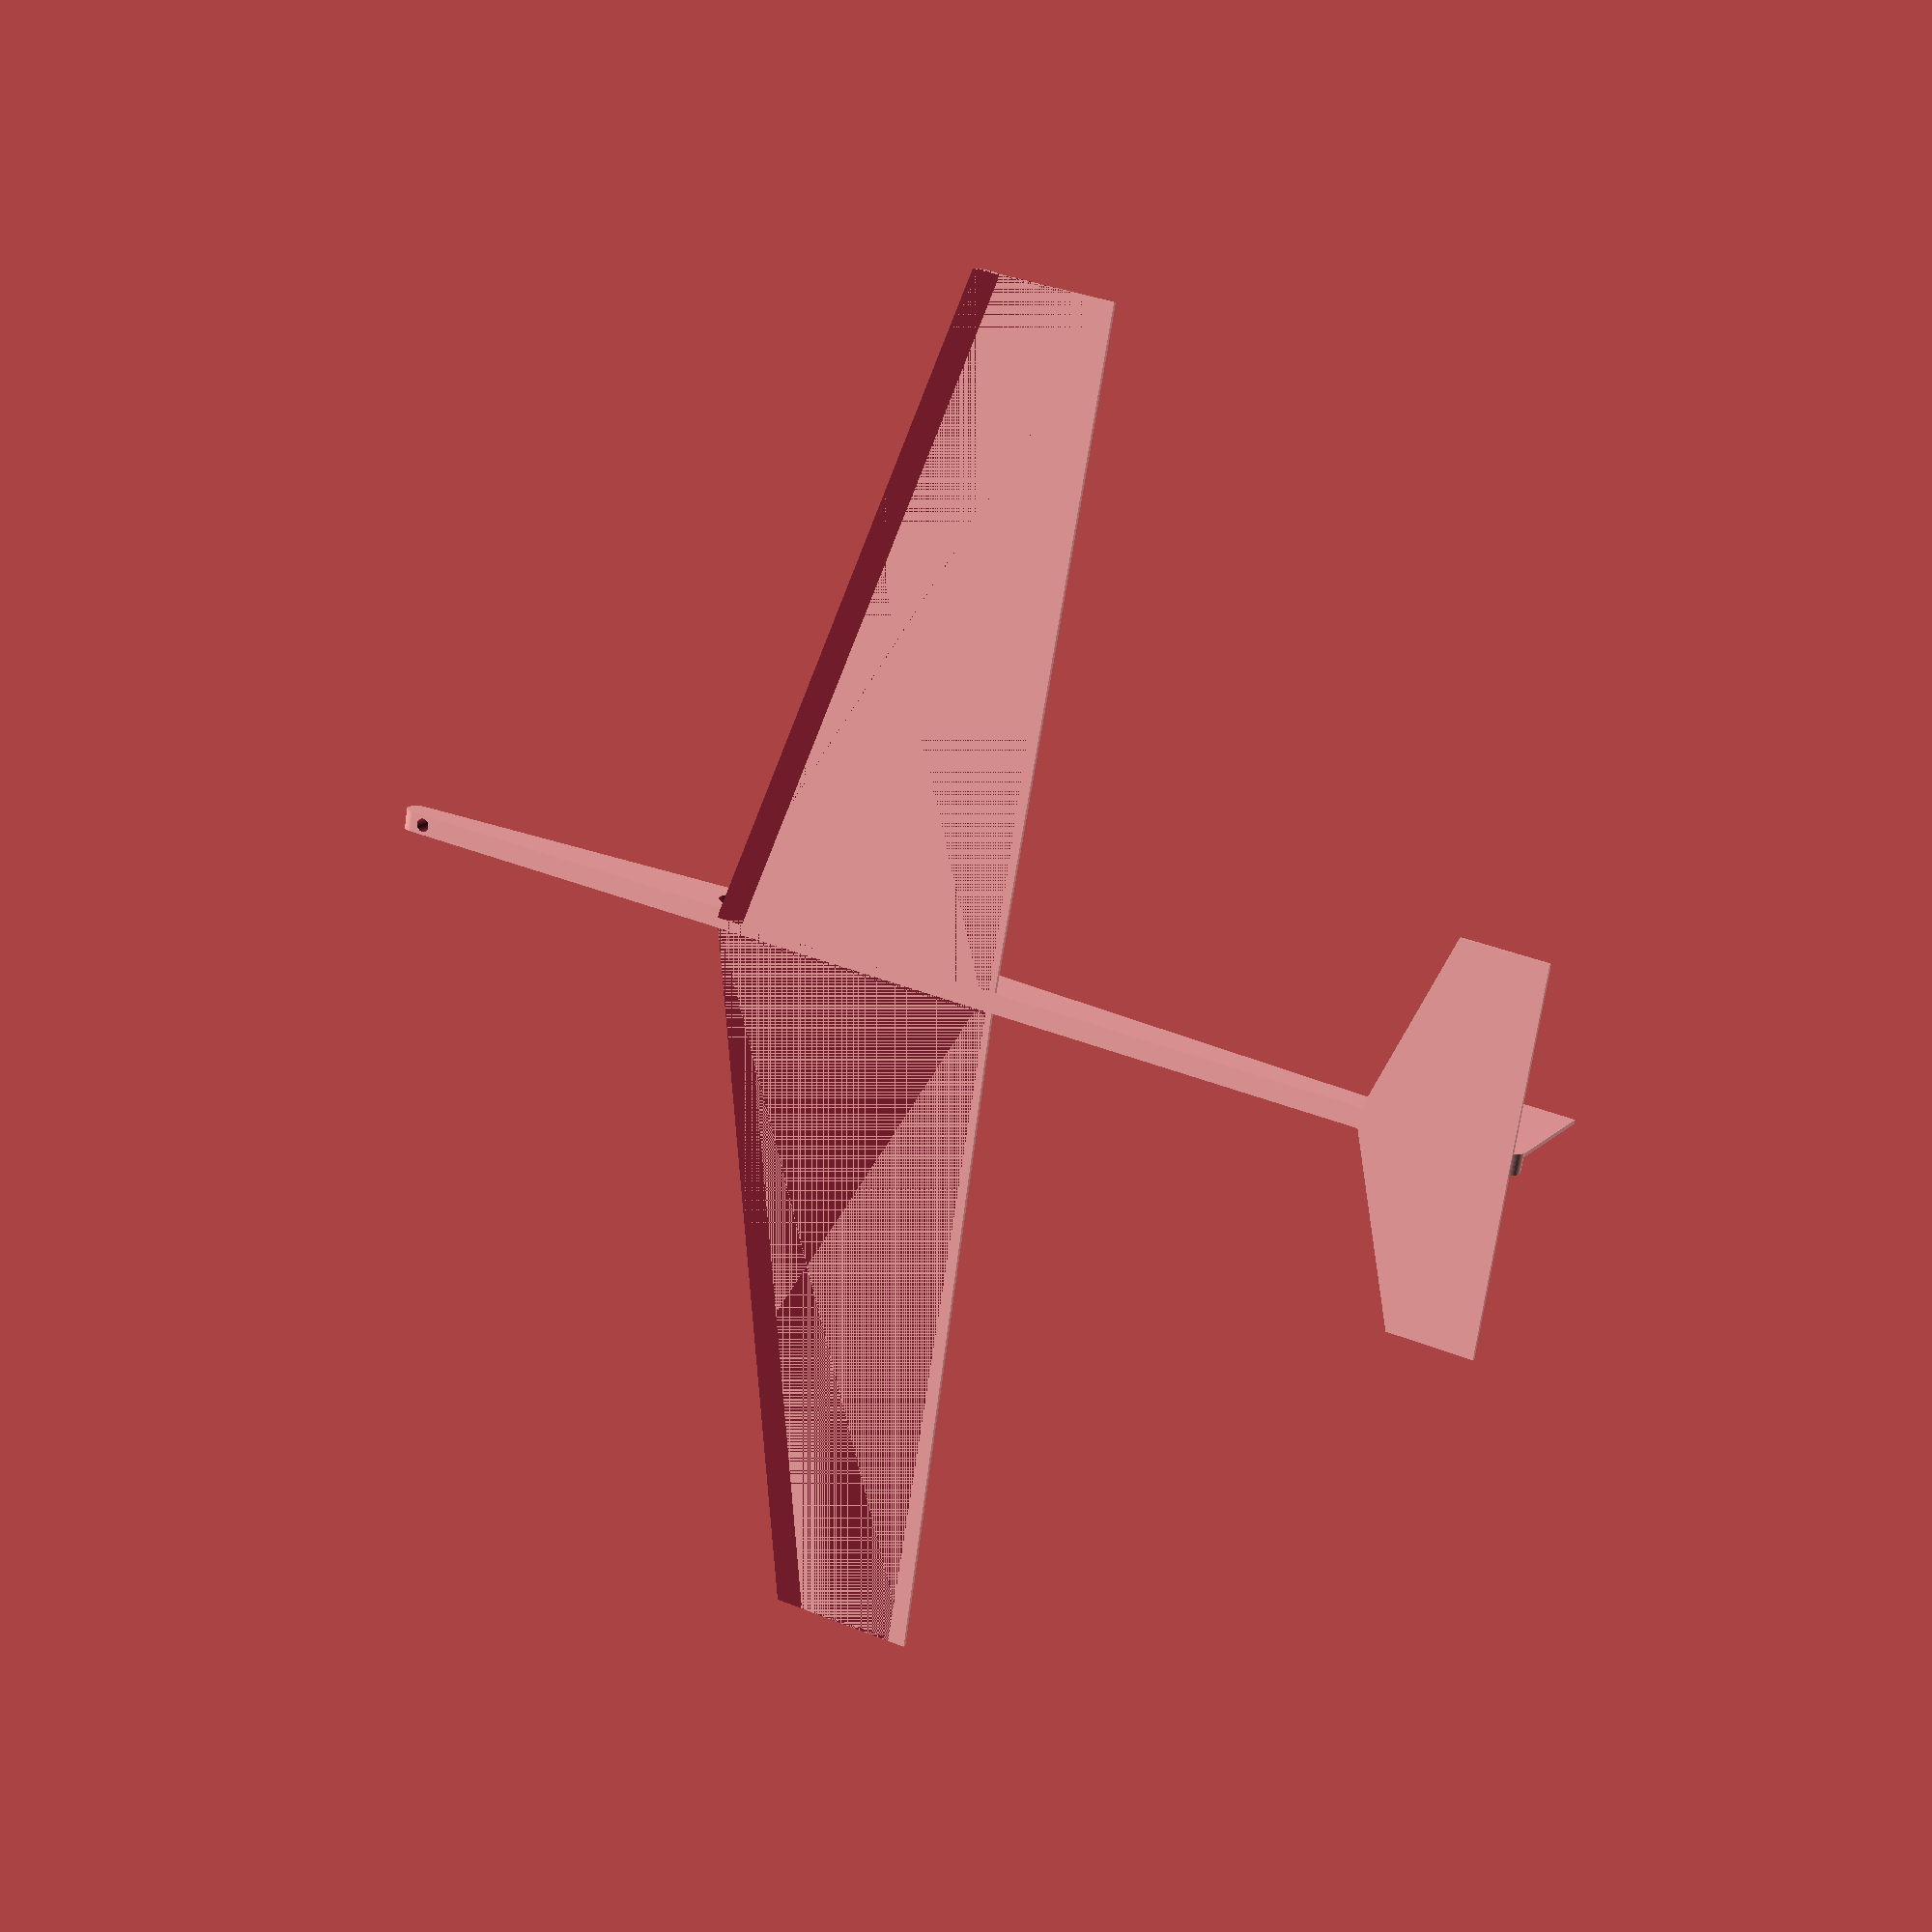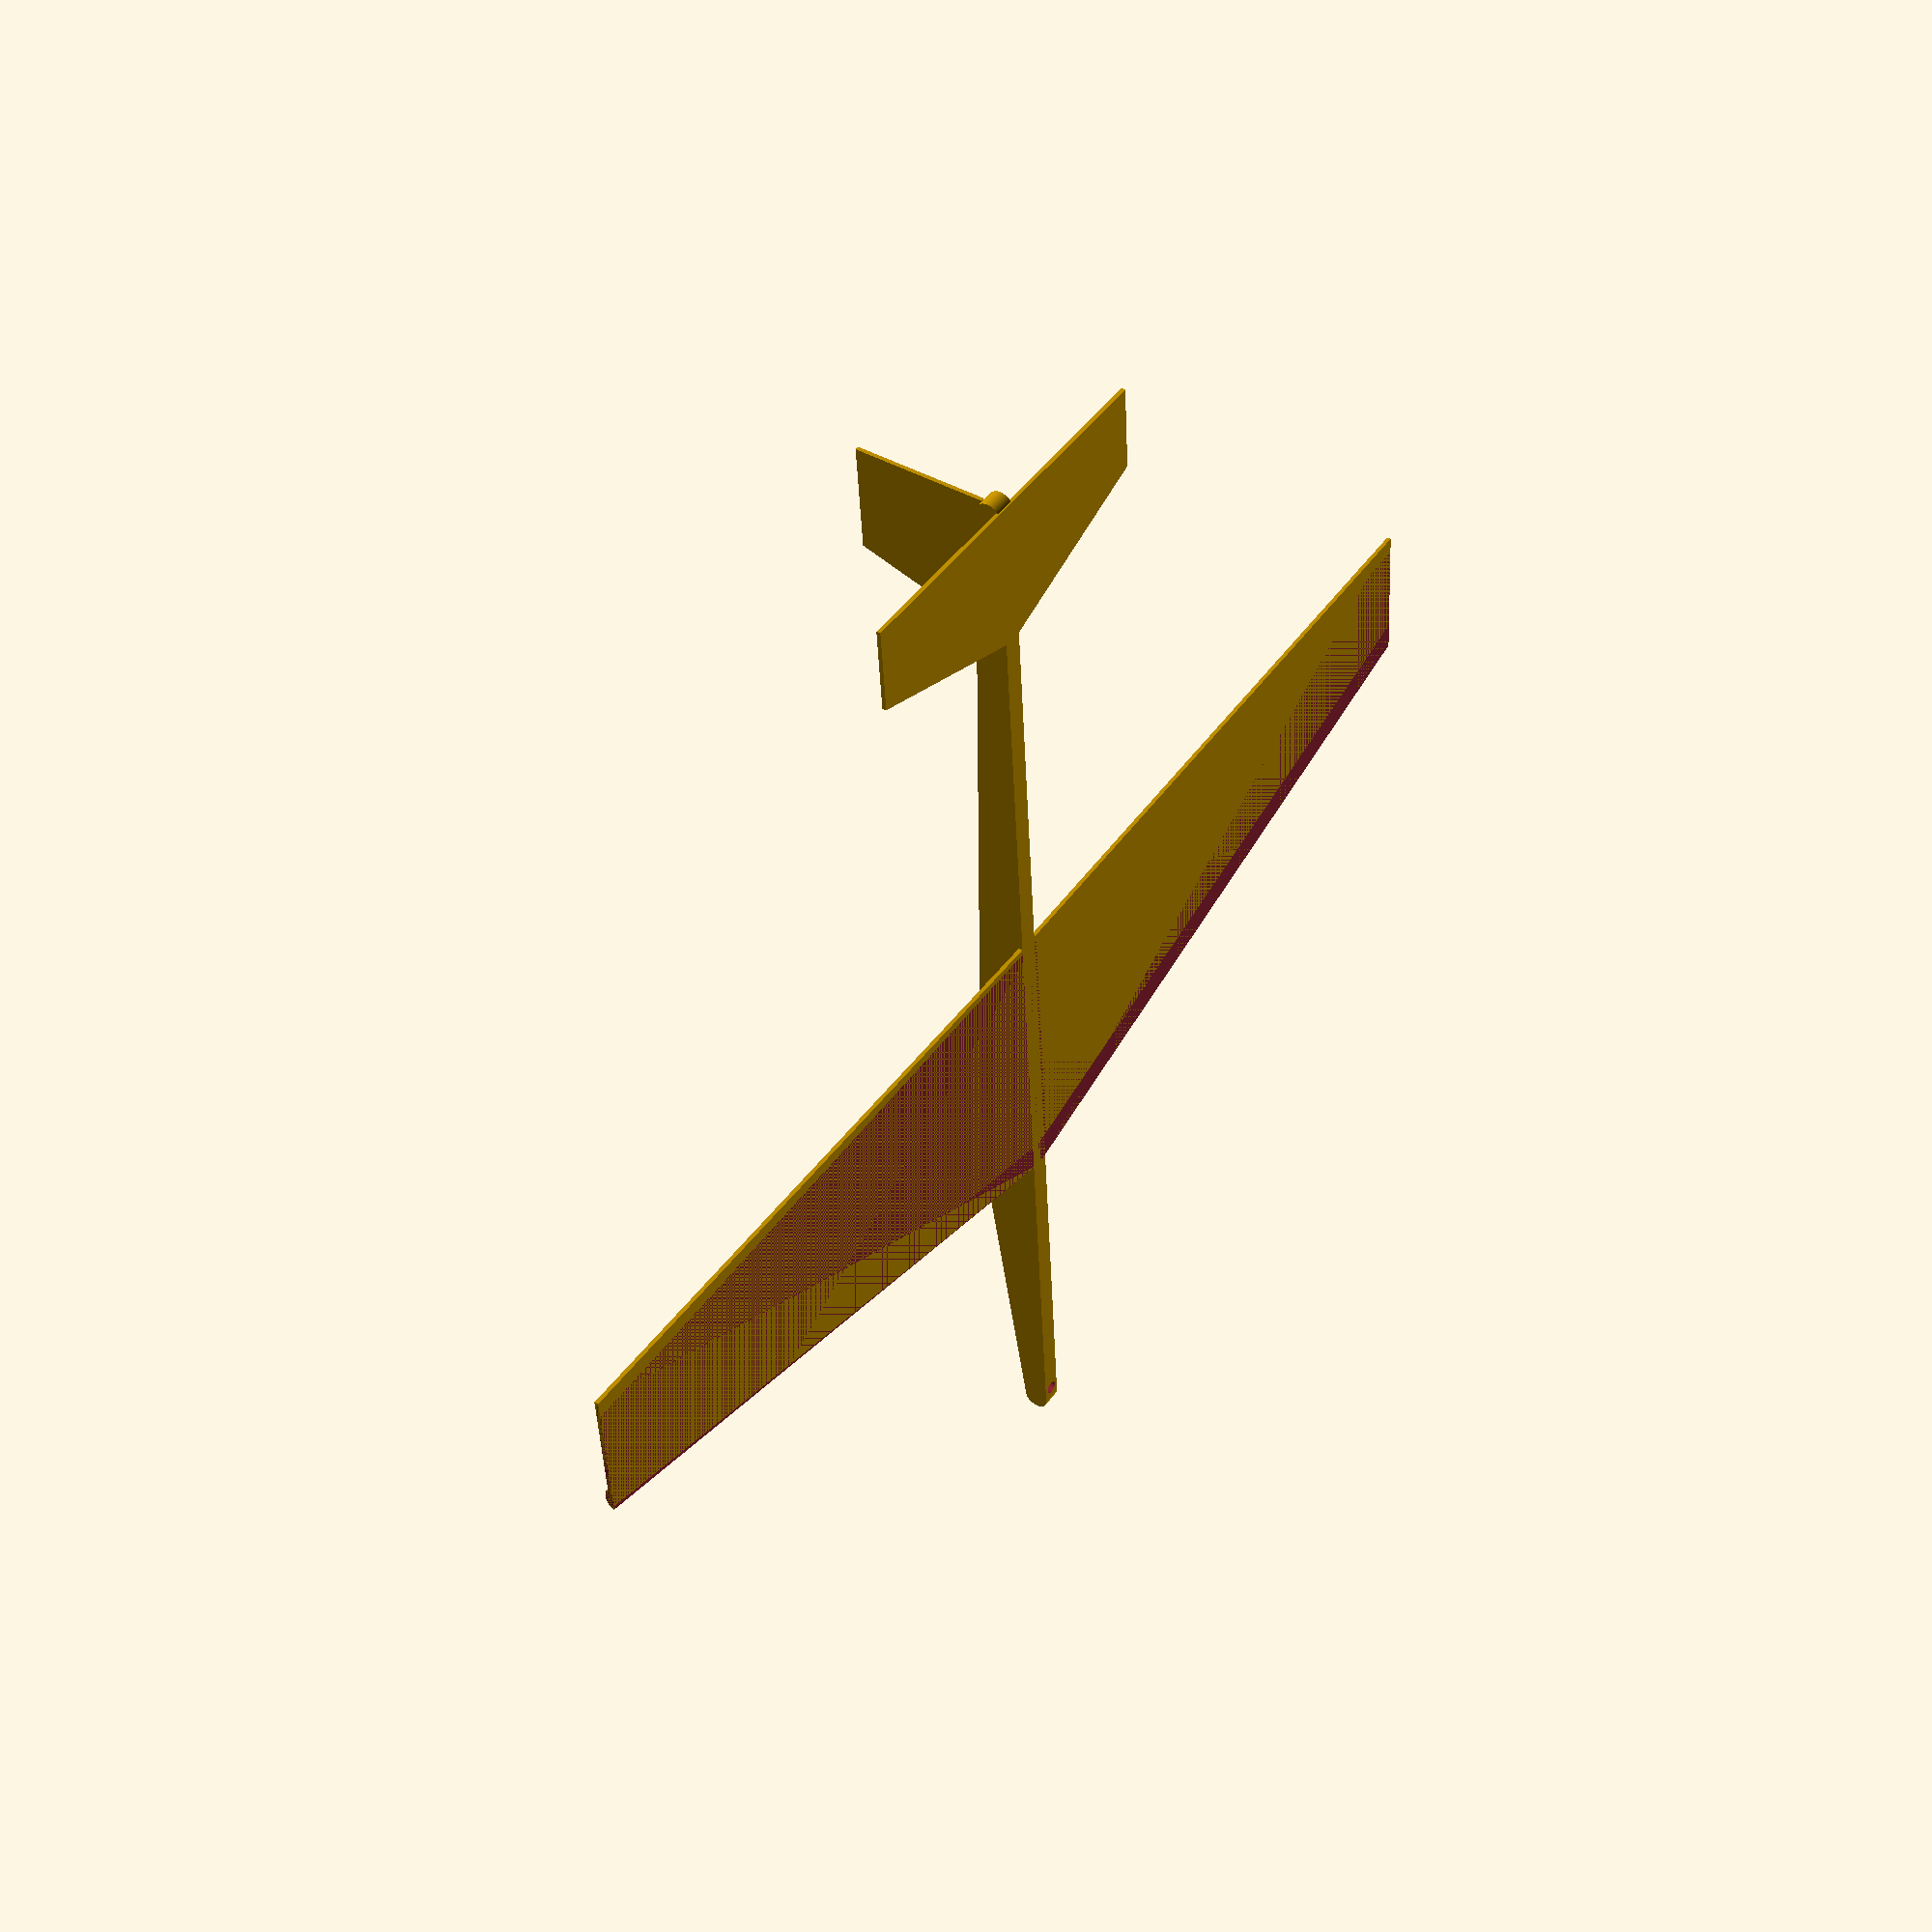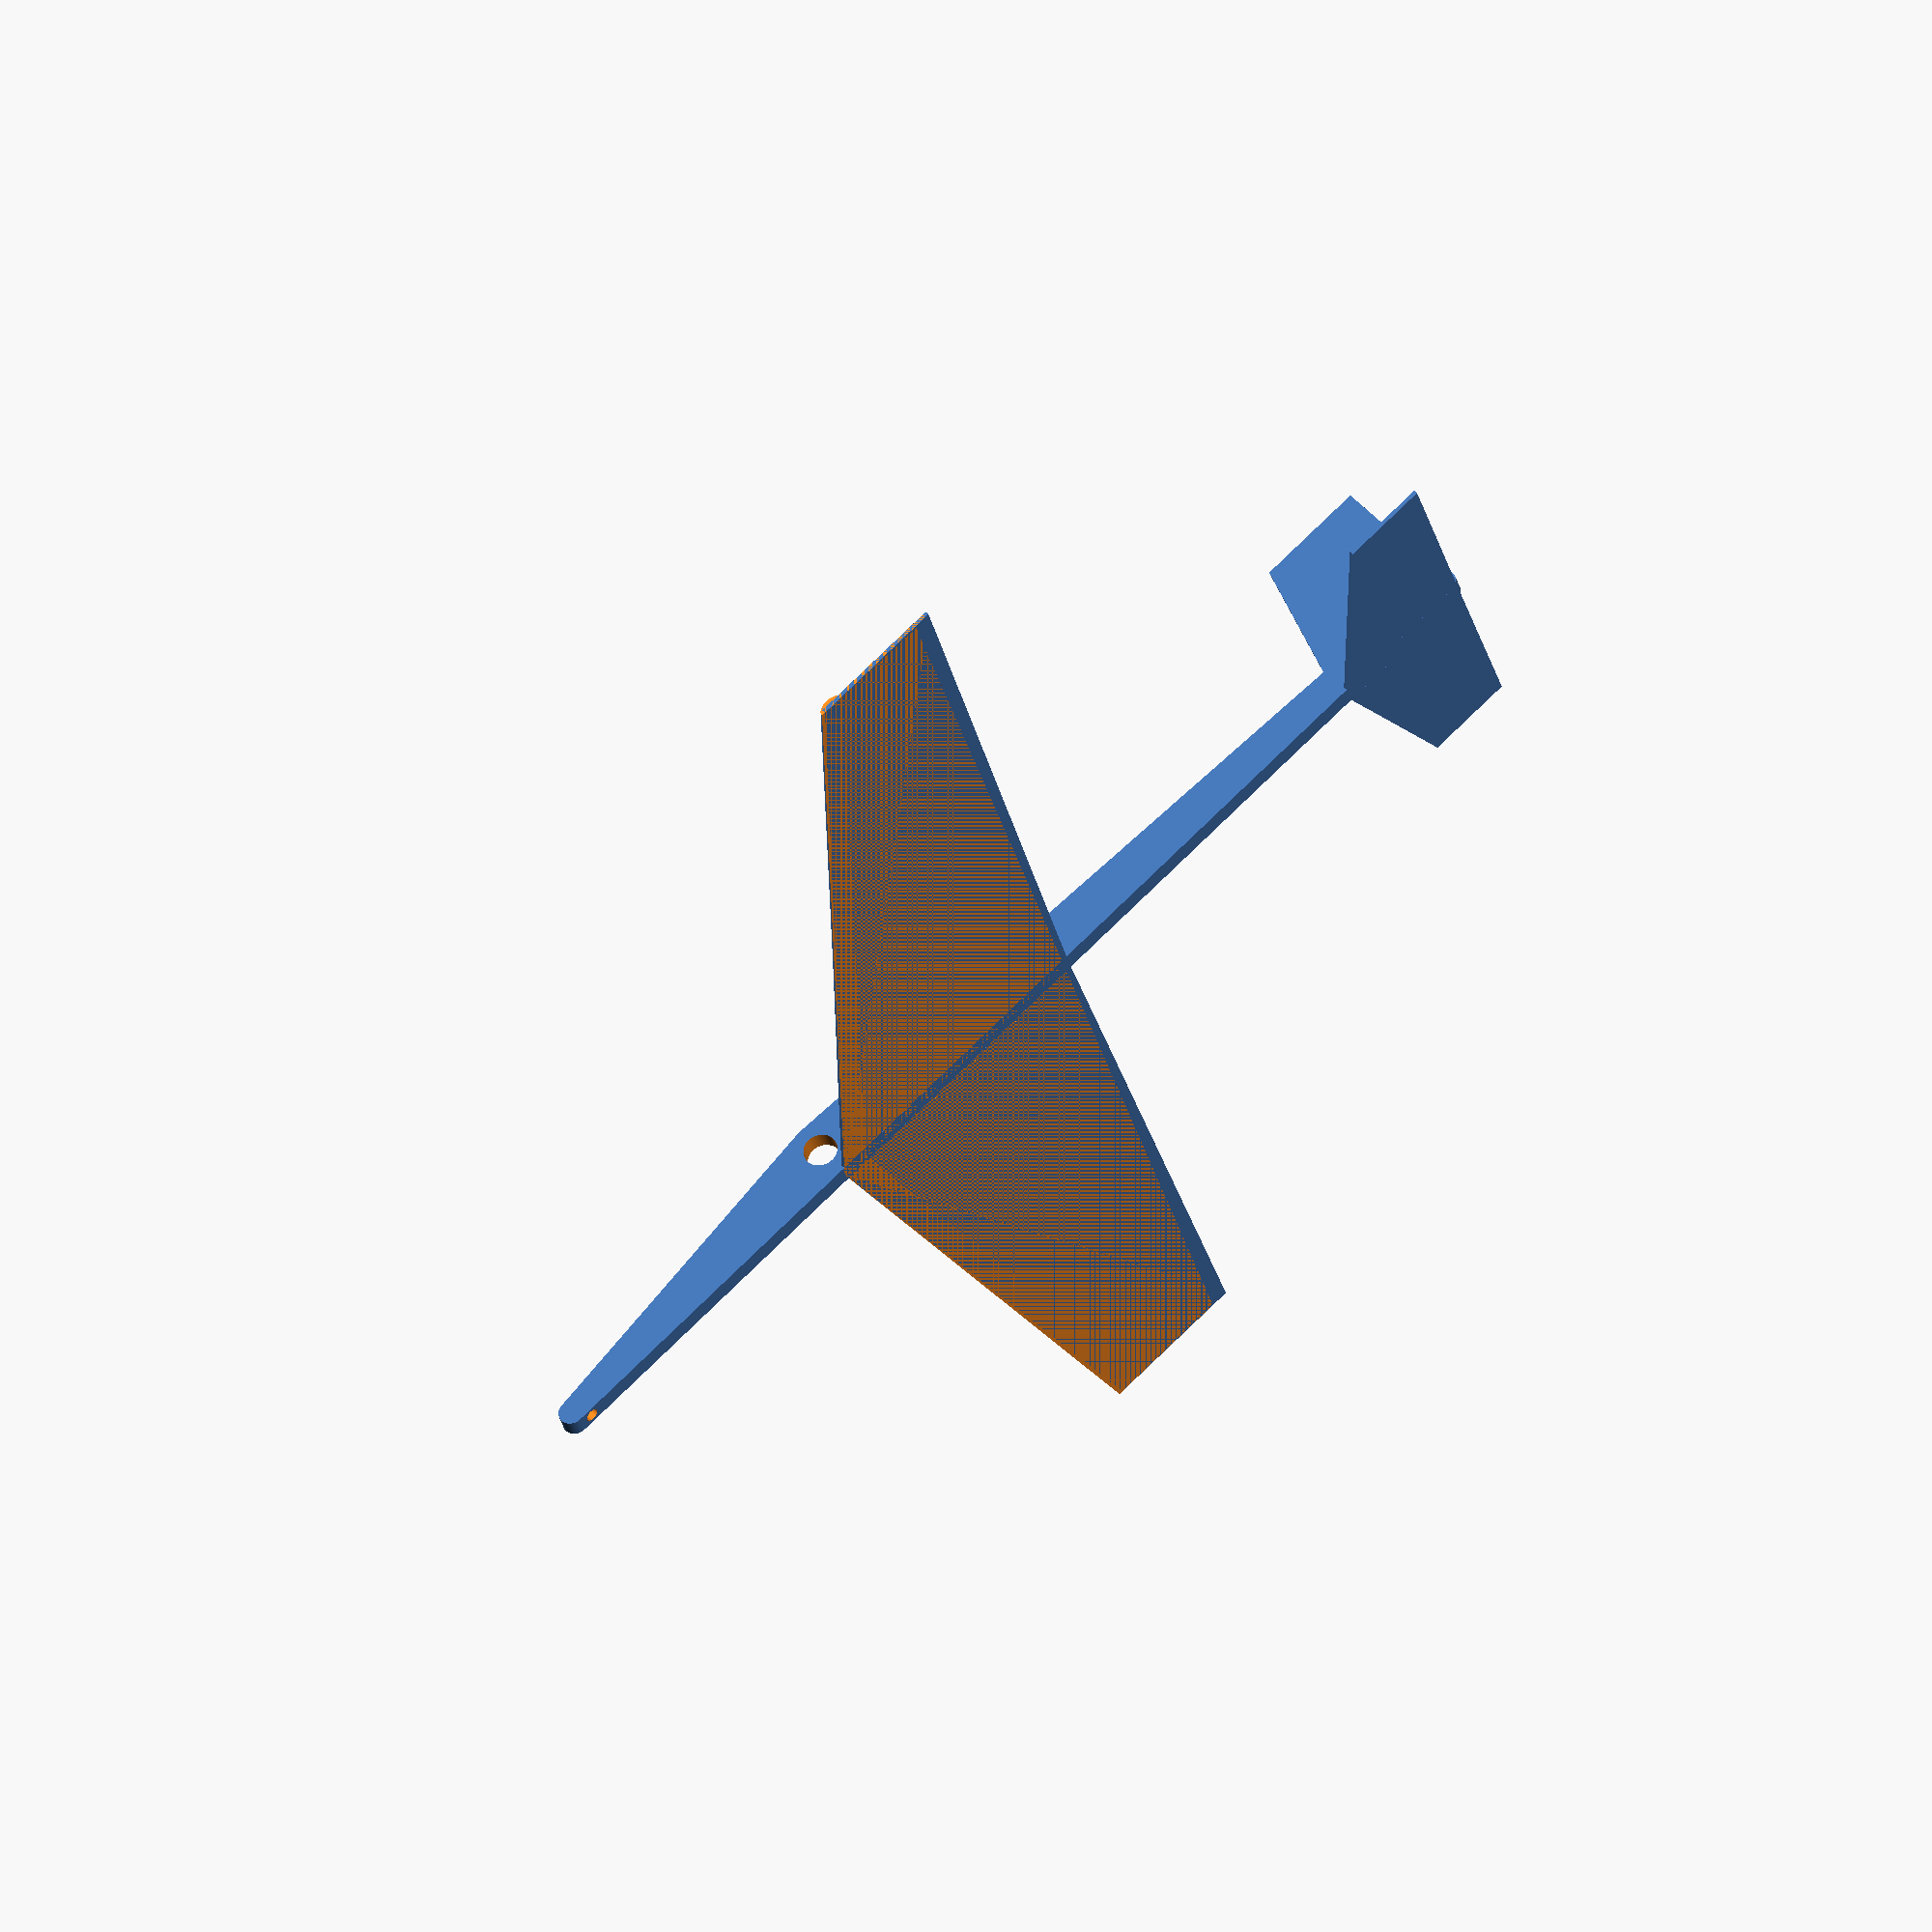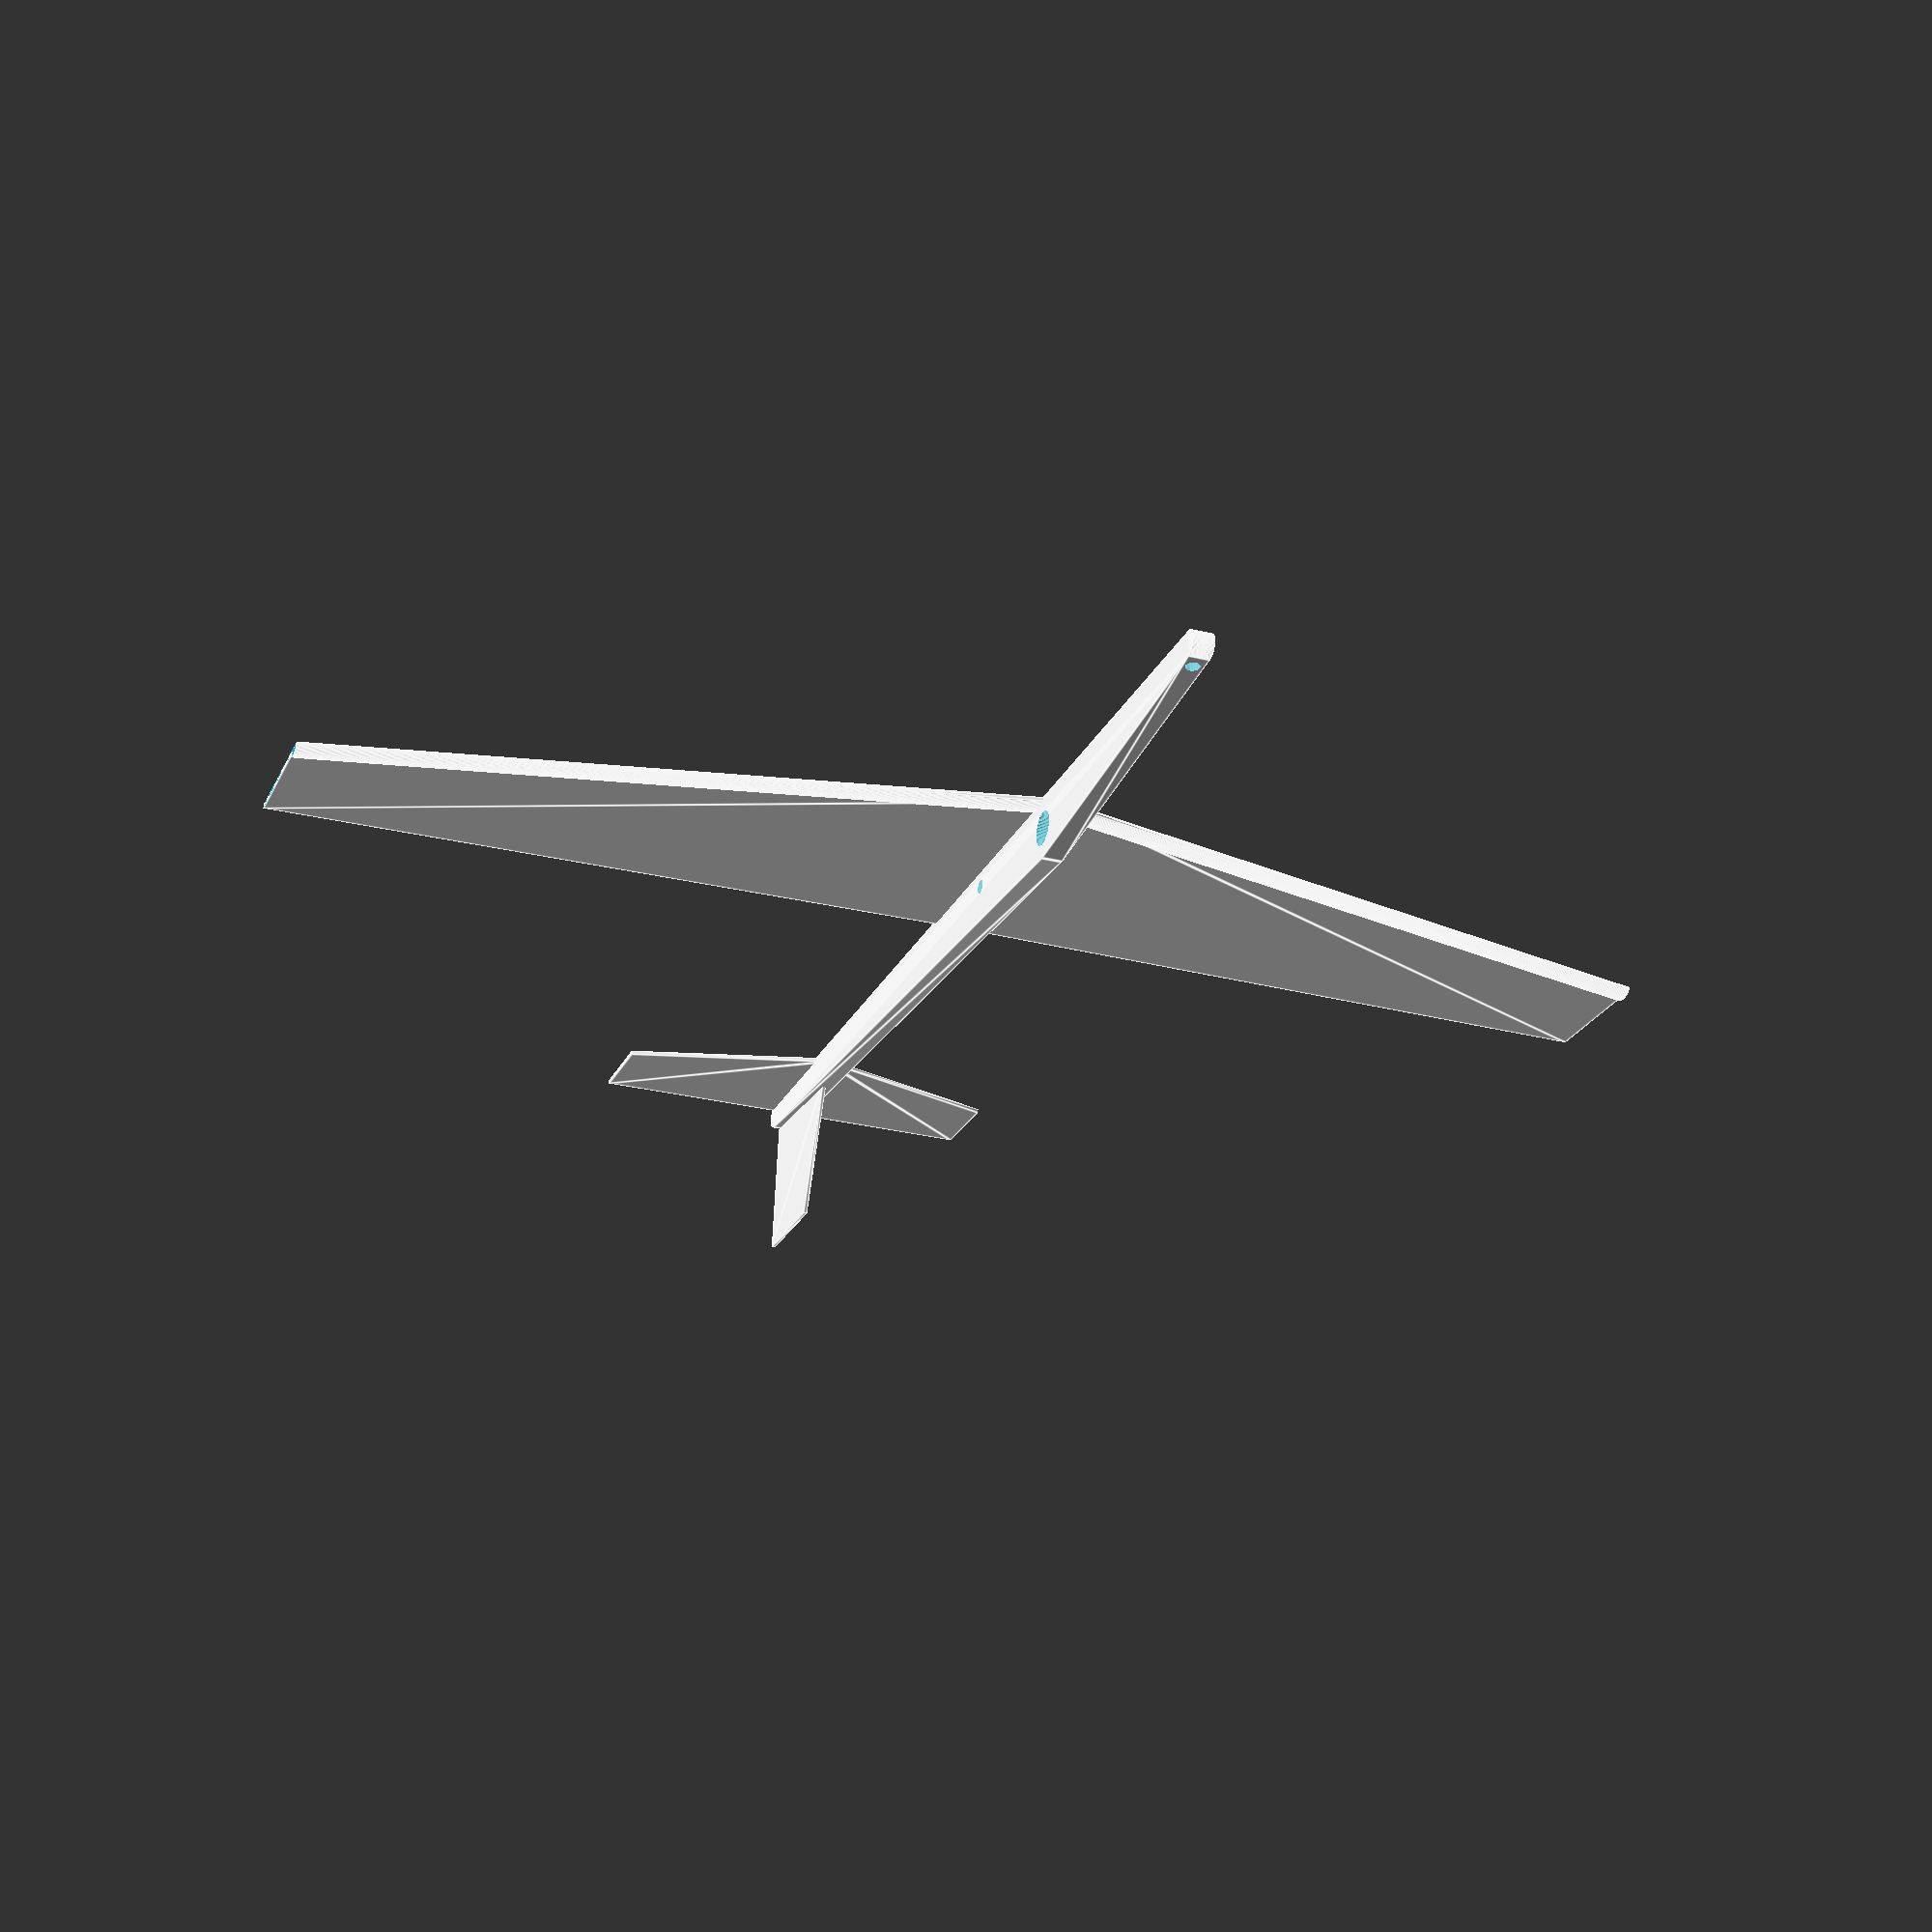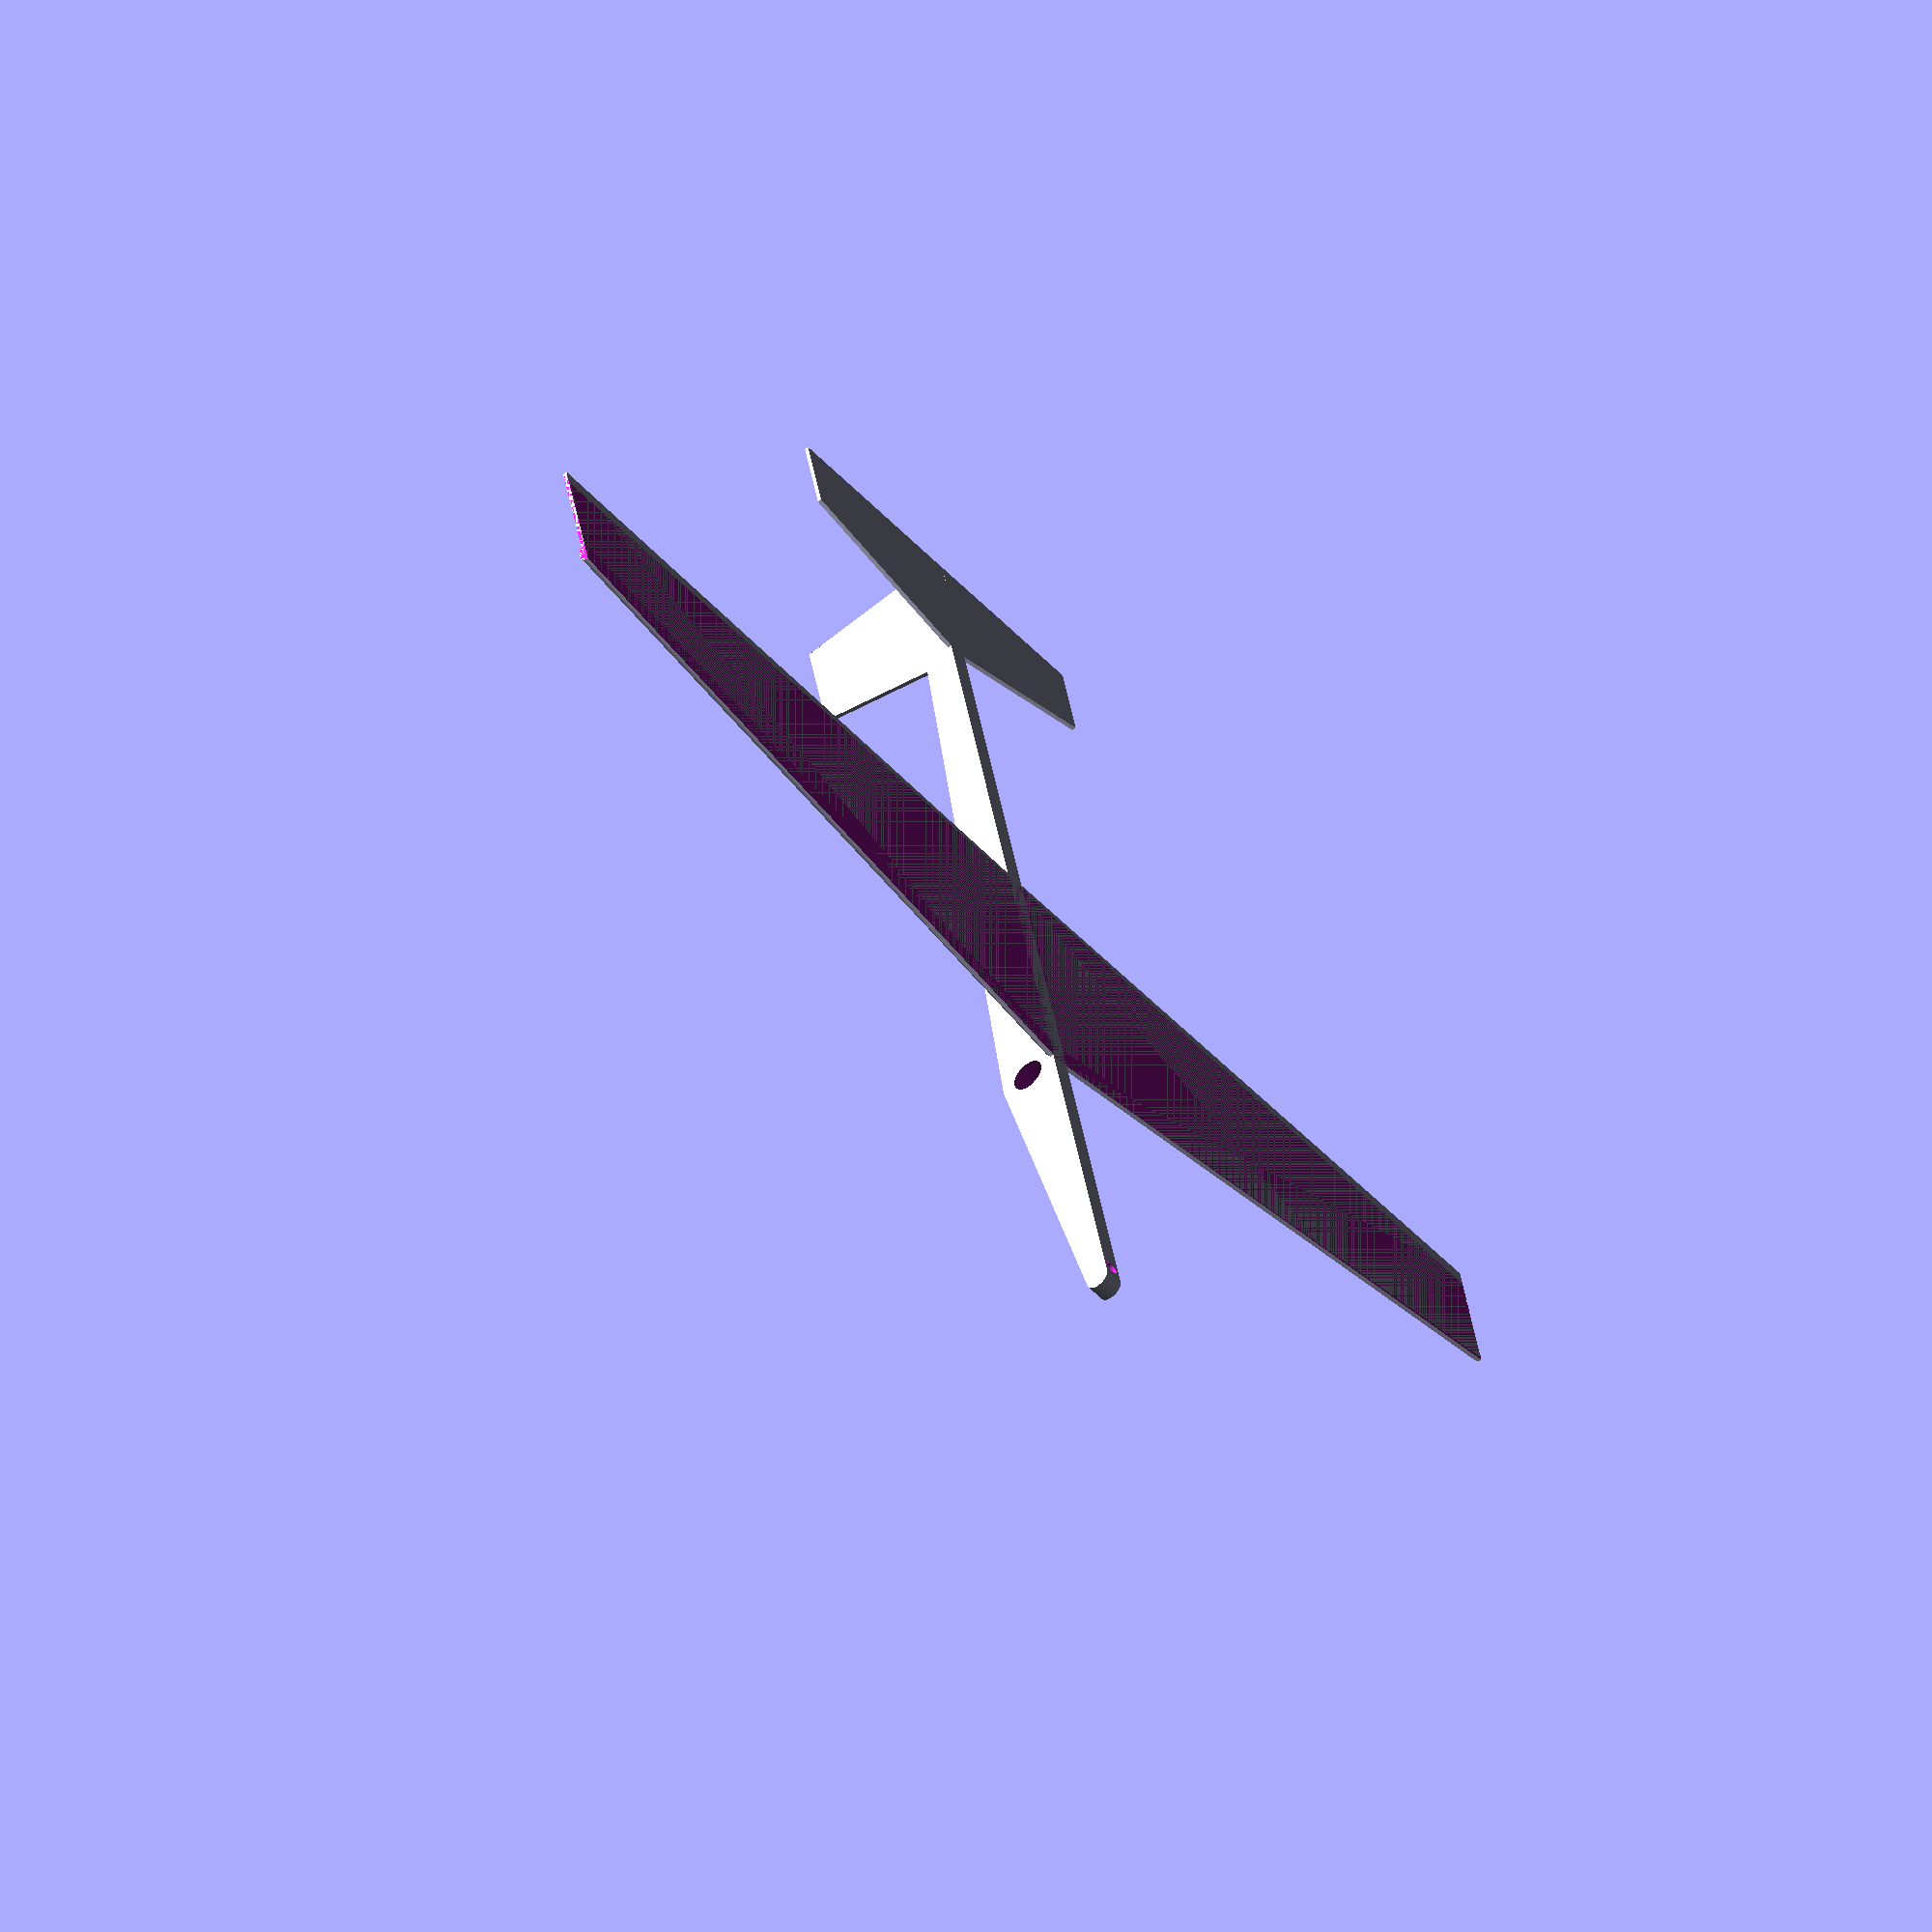
<openscad>
/*

Jim Gile
Base Model Aircraft Design

-------------------
Calculations from:
https://www.flitetest.com/articles/easy-aircraft-design
https://www.airfieldmodels.com/information_source/math_and_science_of_model_aircraft/formulas/mean_aerodynamic_chord.htm
-------------------
CWL = This value is chosen by the designer. It is the the Cubic Wing Loading (CWL) of the plane.
    Similar aircraft have a range of CWL which dictates their flight abilities:
    0-4 oz/ft^3 = Gliders
    4-7 oz/ft^3 = Trainers
    7-13 oz/ft^3 = Sport/Aerobatic
    13+ oz/ft^3 = Racing
    Depending on what type of plane you are designing, pick a value to use. This will help
    determine the target weight of your plane in oz.
targetWeight = CWL * (wingArea * sqrt(wingArea)). This is the target weight of your palne in ounces.

MAC = Mean Aerodynamic Chord (MAC) or Geometric Mean Chord (GMC). 
        This  is where all the aerodynamic forces act on a wing.
AC =  This is the Aerodynamic Center of a wing. It is the location along cordRoot.
LAC = This value is chosen by the designer and is the fuselage length between the wingAC and the hStabAC

VH = (hStabArea*(LAC - D + SM)) / (wingArea * MAC). This is the Horizontal Stabilizer Volume (VH).
    Typical values for this are between .35 and .8. Where .35 is less effective and .8 is very effective.

D = LAC * (hStabArea/(wingArea+hStabArea))    This is a measurement to help find the Neutral Point (NP).
SM = MAC / ~10      Static Margin should be from 5% to 15% of the MAC Size. 15% being highly stable
NP = This is the Neutral Point of the plane, it  is like the AC of your entire airplane.
CG = NP - SM. This is the center of gravity of the plane (planeCG). 
    The CG must always be foreward of the NP.

LCG = This value is calculated after the CG is chosen by the designer. 
    It is the fuselage length between the planeCG and the vStabAC.
VV = (vStabArea*LCG)/(wingArea*wingSpan). This is the Vertical Stabilizer Volume (VV).
    Typical values for VV are between .02 and .05. Where .05 is a very effective tail.

-------------------
Other calculations from here:
https://www.flitetest.com/articles/Design_Parameters_for_Scratch_Built_Airframes
-------------------

Everything is based off of the Root Cord (cordRoot) of the main wing.
fuselageForeLen = 1 to 1.5 times the Root Cord. This is the length of the fuselage in front of main wing.
    This should be 30 to 35% of fuselageTotLen in front of the CG.
fuselageAftLen = 2 to 2.4 times the Root Cord. This is the length of the fuselage behind the main wing.
    This should be 65 to 70% of fuselageTotLen behind the CG.
fuselageTotLen = fuselageForeLen + cordRoot + fuselageAftLen

-------------------
Other notes:
-------------------
https://www.radiocontrolinfo.com/rc-calculators/rc-airplane-design-calculator/

https://rcplanes.online/cg_calc.htm
    For an aircraft to be stable in pitch, its CG must be forward of the
    Neutral Point NP by a safety factor called the Static Margin, which
    is a percentage of the MAC (Mean Aerodynamic Chord).
    Static Margin should be between 5% and 15% for a good stability.

    Low Static Margin gives less static stability but greater elevator
    authority, whereas a higher Static Margin results in greater static
    stability but reduces elevator authority.
    Too much Static Margin makes the aircraft nose-heavy, which
    may result in elevator stall at take-off and/or landing.
    Whereas a low Static Margin makes the aircraft tail-heavy and
    susceptible to stall at low speed, e. g. during the landing approach.
    * Choose Low Stabilizer Efficiency if the stab is close to the wing's wake
    or behind a fat fuselage in disturbed flow. Choose T-tail for most gliders.

*/

$fn= 80; // Smoothness setting

// --------------------------------
// Constants
// --------------------------------
gramsToOunce = 0.035274;
mmToInch = 0.0393701;
mmToFoot = 0.00328084;
sqMmToSqFeet = 1.07639e-5;

// --------------------------------
// Design Variables
// --------------------------------
// Wing
wingThick = .6;
wingSpan = 200; //Total length of both wings
cordRoot = 45; //Width of wing at the root
taperRatio = .45; //Determines the cord lenght at the tip. Range is 45% to 100%
leadSweepAngle = 15; //Leading edge sweep angle of main wing. Range is 0 to 20 degrees.
dihedralAngle = 12; //Wing dihedral in degrees. 6=Controled, 12=FreeFlight
topWing = false;
wingSupportAtMac = false;

//Stabilizer Efficiency (Standard=0.85,TTail=0.95,Low=0.65) 
stabEff = 0.85;    

// Horizontal Stabilizer
hStabSweepAngle = 20;
hStabCordRootPctOfWing = .5;
hStabCordTaperRatio = .55;
hStabAreaPctOfWing = .15;

// Vertical Stabilizer
vStabThick = .6;
vStabSweepAngle = 20;
vStabCordTaperRatio = .7;
vStabAreaPctOfHStab = 12/16;

// Fuselage
fuselageH = cordRoot/12;
fuselageW = 3;
fuselageTaperRatio = 1;
fuselageForeLenPctOfCord = 1.2;   //Between 1 and 1.5
fuselageAftLenPctOfCord = 1.75;   //Between 2 and 2.4

// --------------------------------
// Calculated Values
// --------------------------------
// Wing
cordTip = cordRoot * taperRatio;
cordSum = cordRoot + cordTip;
wingArea = wingSpan * (cordSum/2);
wingSemiSpan = wingSpan/2;

// H Stab
hStabCordRoot = cordRoot*hStabCordRootPctOfWing;
hStabCordTip = hStabCordRoot*hStabCordTaperRatio;
hStabCordSum = hStabCordRoot+hStabCordTip;
hStabArea = wingArea*hStabAreaPctOfWing;
hStabSpan = hStabArea/(hStabCordSum/2);
hStabSemiSpan = hStabSpan/2;
echo("hStabCordRoot=", hStabCordRoot, "hStabCordTip=", hStabCordTip, "hStabSemiSpan=", hStabSemiSpan);
echo("D between LEs", fuselageL-fuselageForeL-hStabCordRoot);

// V Stab
vStabCordRoot = hStabCordRoot;
vStabCordTip = vStabCordRoot*vStabCordTaperRatio;
vStabCordSum = vStabCordRoot+vStabCordTip;
vStabArea = hStabArea*vStabAreaPctOfHStab;
vStabSpan = vStabArea/(vStabCordSum/2);
vStabSemiSpan = vStabSpan/2;

// Fuselage
fuselageForeL = cordRoot*fuselageForeLenPctOfCord;
fuselageAftL = cordRoot*fuselageAftLenPctOfCord;
fuselageL = fuselageForeL+cordRoot+fuselageAftL;

//Cubic Wing Loading
planeWeightG = 8;
planeWeightOz = planeWeightG*gramsToOunce;
wingAreaSqFeet = (wingArea+hStabArea)*sqMmToSqFeet;
CWL = (planeWeightOz/(wingAreaSqFeet*sqrt(wingAreaSqFeet)));
echo("CWL=",CWL,"planeWeightOz=",planeWeightOz,"wingAreaSqFeet=",wingAreaSqFeet);
targetCWL = 4;
targetWeightOz = (targetCWL*(wingAreaSqFeet*sqrt(wingAreaSqFeet)));
targetWeightG = targetWeightOz/gramsToOunce;
echo("targetCWL=",targetCWL,"targetWeightOz=",targetWeightOz,"targetWeightG=",targetWeightG);

// --------------------------------
// Base rendering code
// --------------------------------
sl = false;
viewMode = "ASSEMBLY"; //"NORMAL" or "ASSEMBLY"
xR = (topWing != true || viewMode == "ASSEMBLY") ? 0 : 180;

rotate([xR,0,0]) {
    difference() {
        union() {
            mainWingAssembly(showLines=sl);
            horizontalStabilizerAssembly(showLines=sl);
            if (topWing && viewMode=="ASSEMBLY") {
                verticalStabilizerAssembly(showLines=false);
            } else {
                verticalStabilizer(showLines=sl);
            }
            fuselageAssembly(showLines=sl);
        }
        // remove slot for vert stab
        if (topWing && viewMode=="ASSEMBLY") {
            translate([0,0,.5]) scale([1,1.2,1]) verticalStabilizer(showLines=false);
        }
    }
    
}

wingValues = calcMacAndAeroCenter(
        cordRoot, 
        cordTip, 
        wingSemiSpan, 
        leadSweepAngle, 
        wingThick);
echo("wingValues=", wingValues);

wingValues2 = calcMacAndAeroCenter2(
        cordRoot, 
        cordTip, 
        wingSemiSpan, 
        leadSweepAngle, 
        wingThick);
echo("wingValues2=", wingValues2);


// --------------------------------
// Modules
// --------------------------------
// Render full main wing assembly
module mainWingAssembly(showLines=false) {
    for ( i = [0 , 1 ] ) {
        mirror([0,i,0]) mainWing(showLines);
    }
}

//Render right half of main wing planform
module mainWing(showLines=false) {
    renderHalfPlanform(
        cordRoot, 
        cordTip, 
        wingSemiSpan, 
        leadSweepAngle, 
        wingThick, 
        flat=false, 
        showLines=showLines);
}

// Render full horizontal stabilizer assembly
module horizontalStabilizerAssembly(showLines=false) {
    for ( i = [0 , 1 ] ) {
        mirror([0,i,0]) horizontalStabilizer(showLines);
    }
}

//Render right half of horizontal stabilizer planform
module horizontalStabilizer(showLines=false) {
    translate([fuselageL-fuselageForeL-hStabCordRoot,0,0])
    renderHalfPlanform(
        hStabCordRoot, 
        hStabCordTip, 
        hStabSemiSpan, 
        hStabSweepAngle, 
        wingThick, 
        flat=true, 
        showLines=showLines);
}


//Render vertical stabilizer assembly for top wing
module verticalStabilizerAssembly(showLines=false) {
    topWingIndent = 2;
    x = fuselageL-fuselageForeL-vStabCordRoot;
    y = topWing ? -vStabThick/2 : vStabThick/2;
    span = topWing ? vStabSemiSpan+topWingIndent : vStabSemiSpan;
    translate([-vStabCordRoot-5, fuselageW+5, vStabThick/2])
    rotate([90,0,0])
    verticalStabilizer(showLines=showLines);
}

//Render vertical stabilizer planform
module verticalStabilizer(showLines=false) {
    topWingIndent = 2;
    x = fuselageL-fuselageForeL-vStabCordRoot;
    y = topWing ? -vStabThick/2 : vStabThick/2;
    z = topWing ? topWingIndent : (fuselageH*fuselageTaperRatio)-.1;
    r = topWing ? 270 : 90;
    span = topWing ? vStabSemiSpan+topWingIndent : vStabSemiSpan;
    translate([x, y, z])
    rotate([r,0,0])
    renderHalfPlanform(
        vStabCordRoot, 
        vStabCordTip, 
        span, 
        vStabSweepAngle, 
        vStabThick, 
        flat=true, 
        showLines=showLines);
}


//Render right half of a wing planform
module renderHalfPlanform(cRoot, cTip, span, sweep, thick, flat=false, showLines=false) {
    calcValuesList = calcMacAndAeroCenter2(cRoot, cTip, span, sweep, thick);
    cSum = calcValuesList[0];
    cTipX1 = calcValuesList[1];
    cTipX2 = calcValuesList[2];
    edgeLen = calcValuesList[3];
    macSize = calcValuesList[4];
    macY = calcValuesList[5];
    macX = calcValuesList[6];
    aeroCenterX = calcValuesList[7];
    
    // Base planform
    hull() {
        cube(thick);
        translate([cTipX1,span,0])cube(thick);
        translate([cTipX2,span,0])cube(thick);
        translate([cRoot-thick,0,0])cube(thick);
    }
    // Leading edge support/airfoil
    if (!flat) {
        rad = 2;
        yPct = .6;
        x0 = rad;
        x1 = cTipX1+rad-thick;
        difference() {
            // Cylinder Support
            hull() {
                translate([x0,0,0])rotate([-90,0,0])
                    scale([1,yPct,1])cylinder(r=rad,h=thick,center=false);
                translate([x1,span,0])rotate([-90,0,0])
                    scale([1,yPct,1])cylinder(r=rad,h=thick,center=false);
            }
            // Remove bottom of cylinder support
            translate([-2,-2,-5])cube([cTipX2,span+4,5]);
            // Remove excess at tip
            translate([-cTipX2,span+thick,-1])cube([cTipX2*2,2,5]);
        }
        if (wingSupportAtMac) {
            translate([macX+1,macY,0])cube([macSize-1,.65,rad/2]);
        }
    }
    // Render MAC and AC lines
    if (showLines) {
        z = thick+.5;
        // Calculated MAC or GMC line
        #translate([macX,macY,0])cube([macSize,.1,z]);
//        // Geometric MAC Location 1
//        #hull() {
//            translate([-cTip,0,0])cube([.1,.1,z]);
//            translate([cTipX2+cRoot,span,0])cube([.1,.1,z]);
//        }
//        // Geometric MAC Location 2
//        #hull() {
//            translate([cSum,0,0])cube([.1,.1,z]);
//            translate([cTipX1-cRoot,span,0])cube([.1,.1,z]);
//        }
        // AC Line (Aerodynamic Center)
        #hull() {
            translate([aeroCenterX,0,0])cube([.1,.1,z]);
            translate([aeroCenterX,macY,0])cube([.1,.1,z]);
        }
    }
}

module fuselageAssembly_OLD(showLines=false) {
    z = wingThick+.5;
    radCG = fuselageH/2; //Radius of hole in fuselage at CG
    radN = radCG * fuselageTaperRatio; //Radius of fuselage nose
    radT = radN; //Radius of fuselage tail
    xN = -fuselageForeL+radN/2; //X position of fuselage nose
    xT = fuselageL-fuselageForeL-radT/2; //X position of fuselage tail
    
    wingValues = calcMacAndAeroCenter(
        cordRoot, 
        cordTip, 
        wingSemiSpan, 
        leadSweepAngle, 
        wingThick);
    hStabValues = calcMacAndAeroCenter(
        hStabCordRoot, 
        hStabCordTip, 
        hStabSemiSpan, 
        hStabSweepAngle, 
        wingThick);
    vStabValues = calcMacAndAeroCenter(
        vStabCordRoot, 
        vStabCordTip, 
        vStabSemiSpan, 
        vStabSweepAngle, 
        vStabThick);
        
    echo("WingSweepD=", wingValues[1], "hStabSweepD=", hStabValues[1]);
    
    wingMacSize = wingValues[4];
    wingMacY = wingValues[5];
    wingAcX = wingValues[7];
    hStabAcX = hStabValues[7]+fuselageL-fuselageForeL-hStabCordRoot;
    vStabAcX = vStabValues[7]+fuselageL-fuselageForeL-vStabCordRoot;
    LAC = hStabAcX - wingAcX;
    D = LAC * (hStabArea/(wingArea+hStabArea));
    NP = wingAcX + D;
    SM = D/(wingMacSize*2);
    xCG = wingAcX + (D/2);
    LCG = vStabAcX - xCG;
    
    echo("hStabAcX=",hStabAcX,"wingAcX=",wingAcX,"LAC=",LAC,"D=",D,"NP=",NP,"SM=",SM,"wingArea=",wingArea,"hStabArea=",hStabArea, "wingMacSize=",wingMacSize);
    
    // Tail Volumes
    hStabVolume = (hStabArea*(LAC-D+SM))/(wingArea*wingMacSize);
    vStabVolume = (vStabArea*LCG)/(wingArea*wingSpan);
    echo("hStabVolume=",hStabVolume,"vStabVolume=",vStabVolume);
    

    if(showLines) {
        // Neutral Point
        color("blue")
        hull() {
            translate([NP,wingMacY,0])cube([.1,.1,z]);
            translate([NP,-wingMacY,0])cube([.1,.1,z]);
        }
        // Center of Gravity
        color("green")
        hull() {
            translate([xCG,wingMacY,0])cube([.1,.1,z]);
            translate([xCG,-wingMacY,0])cube([.1,.1,z]);
        }
    }

    difference() {
        hull() {
            translate([xN,0,radN])rotate([-90,0,0])
                cylinder(r=radN,h=fuselageW,center=true);
            translate([0,0,fuselageH*2])rotate([-90,0,0])
                cylinder(r=radN,h=fuselageW,center=true);            
            translate([xT,0,radT])rotate([-90,0,0])
                cylinder(r=radT,h=fuselageW,center=true);
        }
        // Hole in nose for weight
        translate([xN+2,0,radN])rotate([0,0,0])
            cylinder(r=1,h=fuselageW+2,center=true);
        // Big hole in fuselage
        translate([0,0,fuselageH+1])rotate([-90,0,0])
            cylinder(r=fuselageH/2,h=fuselageW+2,center=true);
        // Hole for CG
        translate([xCG,0,radCG+1])rotate([-90,0,0])
            cylinder(r=1,h=fuselageW+2,center=true);
    }
    
}


module fuselageAssembly(showLines=false) {
    z = wingThick+.5;
    bumpFactor = 2;
    radCG = fuselageH/bumpFactor; //Radius of hole in fuselage at CG
    radN = radCG * fuselageTaperRatio; //Radius of fuselage nose
    radT = radN; //Radius of fuselage tail
    xN = -fuselageForeL+radN/2; //X position of fuselage nose
    xT = fuselageL-fuselageForeL-radT/2; //X position of fuselage tail
    cgValues = calcCenterOfGravity();
        
    wingMacSize = cgValues[0];
    wingMacY = cgValues[1];
    wingAcX = cgValues[2];
    hStabAcX = cgValues[3];
    vStabAcX = cgValues[4];
    LAC = cgValues[5];
    D = cgValues[6];
    NP = cgValues[7];
    SM = cgValues[8];
    xCG = cgValues[9];
    LCG = cgValues[10];
    
    echo("hStabAcX=",hStabAcX,"wingAcX=",wingAcX,"LAC=",LAC,"D=",D,"NP=",NP,"SM=",SM,"wingArea=",wingArea,"hStabArea=",hStabArea, "wingMacSize=",wingMacSize, "xCG=",xCG,"LCG=",LCG);
    
    // Tail Volumes
    hStabVolume = cgValues[11];
    vStabVolume = cgValues[12];
    echo("hStabVolume=",hStabVolume,"vStabVolume=",vStabVolume);

    if(showLines) {
        // Neutral Point
        color("blue")
        hull() {
            translate([NP,wingMacY,0])cube([.1,.1,z]);
            translate([NP,-wingMacY,0])cube([.1,.1,z]);
        }
        // Center of Gravity
        color("green")
        hull() {
            translate([xCG,wingMacY,0])cube([.1,.1,z]);
            translate([xCG,-wingMacY,0])cube([.1,.1,z]);
        }
    }

    difference() {
        // Render fuselage
        hull() {
            translate([xN,0,radN])rotate([-90,0,0])
                cylinder(r=radN,h=fuselageW,center=true);
            translate([0,0,fuselageH*bumpFactor])rotate([-90,0,0])
                cylinder(r=radN,h=fuselageW,center=true);            
            translate([xT,0,radT])rotate([-90,0,0])
                cylinder(r=radT,h=fuselageW,center=true);
        }
        // Hole in nose for weight
        translate([xN+2,0,radN])rotate([0,0,0])
            cylinder(r=1,h=fuselageW+2,center=true);
        // Big hole in fuselage
        translate([0,0,(fuselageH*bumpFactor/2)+z])rotate([-90,0,0])
            cylinder(r=fuselageH*bumpFactor/3,h=fuselageW+2,center=true);
        // Hole for CG
        translate([xCG,0,radCG+1])rotate([-90,0,0])
            cylinder(r=1,h=fuselageW+2,center=true);
    }
    
}


// --------------------------------
//Functions
// --------------------------------

// ---------------------------------------
// Returns a list of the following calculated values:
// [0] = cSum       same
// [1] = cTipX1     same
// [2] = cTipX2     same
// [3] = edgeLen    same
// [4] = macSize    diff    39.9429, W2=41.25
// [5] = macY       same    47.619,  W3=47.619
// [6] = macX       diff    12.1747, W1=12.3247
// [7] = acX        diff    22.1604, W4=20.2265
// ---------------------------------------
function calcMacAndAeroCenter(cRoot, cTip, span, sweep, thick) =
    let(cSum=cRoot+cTip)
    let(cTipX1 = sin(sweep)*span)
    let(cTipX2 = cTipX1 + cTip)
    let(edgeLen = sqrt(pow(span,2) + pow(cTipX1,2)))
    let(macSize = (2/3)*(cSum - (cRoot*cTip/cSum)) + thick)
    let(macY = (1/3)*((cRoot + 2*cTip)/cSum)*span)
    let(macX = (sin(sweep)*macY) - thick/2)
    let(acX = macX + (macSize/4))
    [cSum, cTipX1, cTipX2, edgeLen, macSize, macY, macX, acX];


// ---------------------------------------
// From Word Doc
// Returns a list of the following calculated values:
// [0] = cSum       same
// [1] = cTipX1     same
// [2] = cTipX2     same
// [3] = edgeLen    same
// [4] = macSize    diff    39.9429, W2=41.25
// [5] = macY       same    47.619,  W3=47.619
// [6] = macX       diff    12.1747, W1=12.3247
// [7] = acX        diff    22.1604, W4=20.2265
// ---------------------------------------
function calcMacAndAeroCenter2(cRoot, cTip, span, sweep, thick) =
    let(cSum=cRoot+cTip)
    let(cTipX1 = sin(sweep)*span)
    let(cTipX2 = cTipX1 + cTip)
    let(edgeLen = sqrt(pow(span,2) + pow(cTipX1,2)))
    let(T = cTip/cRoot) //Taper ratio
    let(macSize = cRoot*(2/3)*((1+T+pow(T,2))/(1+T)) + thick)
    let(macY = span*((1+(2*T))/(3+(3*T))))
    let(macX = (sin(sweep)*macY) - thick/2)
    let(acX = macX + (macSize/4))
    [cSum, cTipX1, cTipX2, edgeLen, macSize, macY, macX, acX];

// ---------------------------------------
// Returns a list of the following calculated values:
// [0] = wingMacSize
// [1] = wingMacY
// [2] = wingAcX
// [3] = hStabAcX
// [4] = vStabAcX
// [5] = LAC
// [6] = D
// [7] = NP
// [8] = SM
// [9] = xCG
// [10] = LCG
// [11] = hStabVolume
// [12] = vStabVolume
// ---------------------------------------
function calcCenterOfGravity() =
    let(wingValues = calcMacAndAeroCenter(
        cordRoot, 
        cordTip, 
        wingSemiSpan, 
        leadSweepAngle, 
        wingThick) )
    let(hStabValues = calcMacAndAeroCenter(
        hStabCordRoot, 
        hStabCordTip, 
        hStabSemiSpan, 
        hStabSweepAngle, 
        wingThick) )
    let(vStabValues = calcMacAndAeroCenter(
        vStabCordRoot, 
        vStabCordTip, 
        vStabSemiSpan, 
        vStabSweepAngle, 
        vStabThick) )
        
    let(wingMacSize = wingValues[4] )
    let(wingMacY = wingValues[5] )
    let(wingAcX = wingValues[7] )
    let(hStabAcX = hStabValues[7]+fuselageL-fuselageForeL-hStabCordRoot )
    let(vStabAcX = vStabValues[7]+fuselageL-fuselageForeL-vStabCordRoot )
    let(LAC = hStabAcX - wingAcX )
    let(D = LAC * (hStabArea/(wingArea+hStabArea)) )
    let(NP = wingAcX + D )
    let(SM = D/(wingMacSize*2) )
    let(xCG = wingAcX + (D/2) )
    let(LCG = vStabAcX - xCG )
    let(hStabVolume = (hStabArea*(LAC-D+SM))/(wingArea*wingMacSize) )
    let(vStabVolume = (vStabArea*LCG)/(wingArea*wingSpan) )
    [wingMacSize, wingMacY, wingAcX, hStabAcX, vStabAcX, LAC, D, NP, SM, xCG, LCG, hStabVolume, vStabVolume];

function calcCenterOfGravity2() =
    let(wingValues = calcMacAndAeroCenter2(
        cordRoot, 
        cordTip, 
        wingSemiSpan, 
        leadSweepAngle, 
        wingThick) )
    let(hStabValues = calcMacAndAeroCenter2(
        hStabCordRoot, 
        hStabCordTip, 
        hStabSemiSpan, 
        hStabSweepAngle, 
        wingThick) )
    let(vStabValues = calcMacAndAeroCenter2(
        vStabCordRoot, 
        vStabCordTip, 
        vStabSemiSpan, 
        vStabSweepAngle, 
        vStabThick) )
        
// [4] = macSize    diff    39.9429, W2=41.25
// [5] = macY       same    47.619,  W3=47.619
// [6] = macX       diff    12.1747, W1=12.3247
// [7] = acX        diff    22.1604, W4=20.2265
    
    
    let(W2 = wingValues[4] )
    let(W3 = wingValues[5] )
    let(W1 = wingValues[6] )
    let(W4 = wingValues[7] )
    let(hStabAcX = hStabValues[7]+fuselageL-fuselageForeL-hStabCordRoot )
    let(vStabAcX = vStabValues[7]+fuselageL-fuselageForeL-vStabCordRoot )
    
    let(A = cordRoot) //Wing Root Chord (A)
    let(AA =hStabCordRoot) //Tail Root Cord (AA)
    let(B = cordTip) //Wing Tip Chord (B)
    let(BB = hStabCordTip) //Tail Tip Chord (BB)
    let(Y = wingSemiSpan) //Wing Half Span (Y)
    let(YY = hStabSemiSpan) //Tail Half Span (YY)
    let(S = wingValues[1]) //Wing Sweep Distance (S). 0 means straight leading edge
    let(SS = hStabValues[1]) //Tail Sweep Distance (SS).
    let(CG1 = 10) //Static Margin (between 5 and 15)
    let(D = fuselageL-fuselageForeL-hStabCordRoot) //Dist between Wing/Tail LE's

    let(T1 = (SS*(AA+2*BB)) / (3*(AA+BB)) ) //Tail sweep distance
    let(T2 = (AA - ((2*(AA-BB) * (.5*AA+BB)) / (3*(AA+BB)))) ) //Tail MAC
    let(T3 = (0.25*T2)+T1 ) //Tail AC

    //Neutral Point
    let(D2 = (D - W4) + T3 )
    let(Area1 = (Y*A)+(Y*B) )
    let(Area2 = (YY*AA)+(YY*BB) )
    let(Area = Area2 / Area1 )
    let(AR = pow((Y*2),2)/Area1 )
    let(ARs = pow((YY*2),2)/Area2 )
    let(As =  0.095/(1+(18.25/ARs*0.095)) )
    let(Aw = 0.11/(1+(18.25/AR*0.11)) )
    let(Vbar = Area*(D2/W2) )

    let(E = .85)
    let(N1 = (E*Vbar*(As/Aw)*(1-35*(Aw/AR))*W2)+W4 )
    let(N2 = N1 - ((CG1/100) * W2) ) //CG distance from LE
    let(N3 = Area1 ) //Wing Area
    let(N4 = Area2 ) //Tail Area
    let(N5 = AR )
    let(N6 = Vbar )
    
    [W2, W3, W4, hStabAcX, vStabAcX, 0, 0, N1, CG1, N2, 0, 0, 0];
    

</openscad>
<views>
elev=165.3 azim=350.7 roll=332.6 proj=p view=solid
elev=319.2 azim=274.7 roll=123.9 proj=p view=wireframe
elev=310.9 azim=196.6 roll=137.7 proj=o view=wireframe
elev=293.9 azim=109.6 roll=2.1 proj=p view=edges
elev=64.1 azim=282.8 roll=130.6 proj=o view=wireframe
</views>
